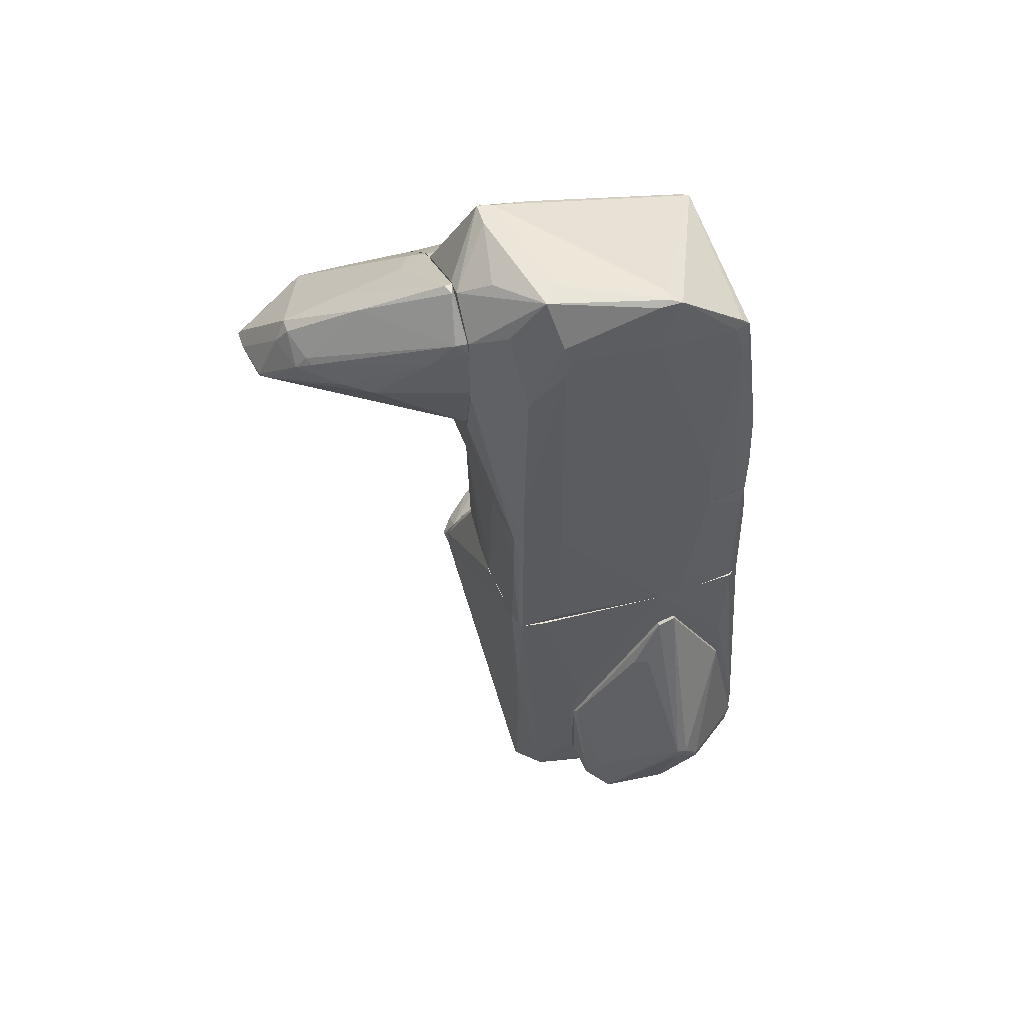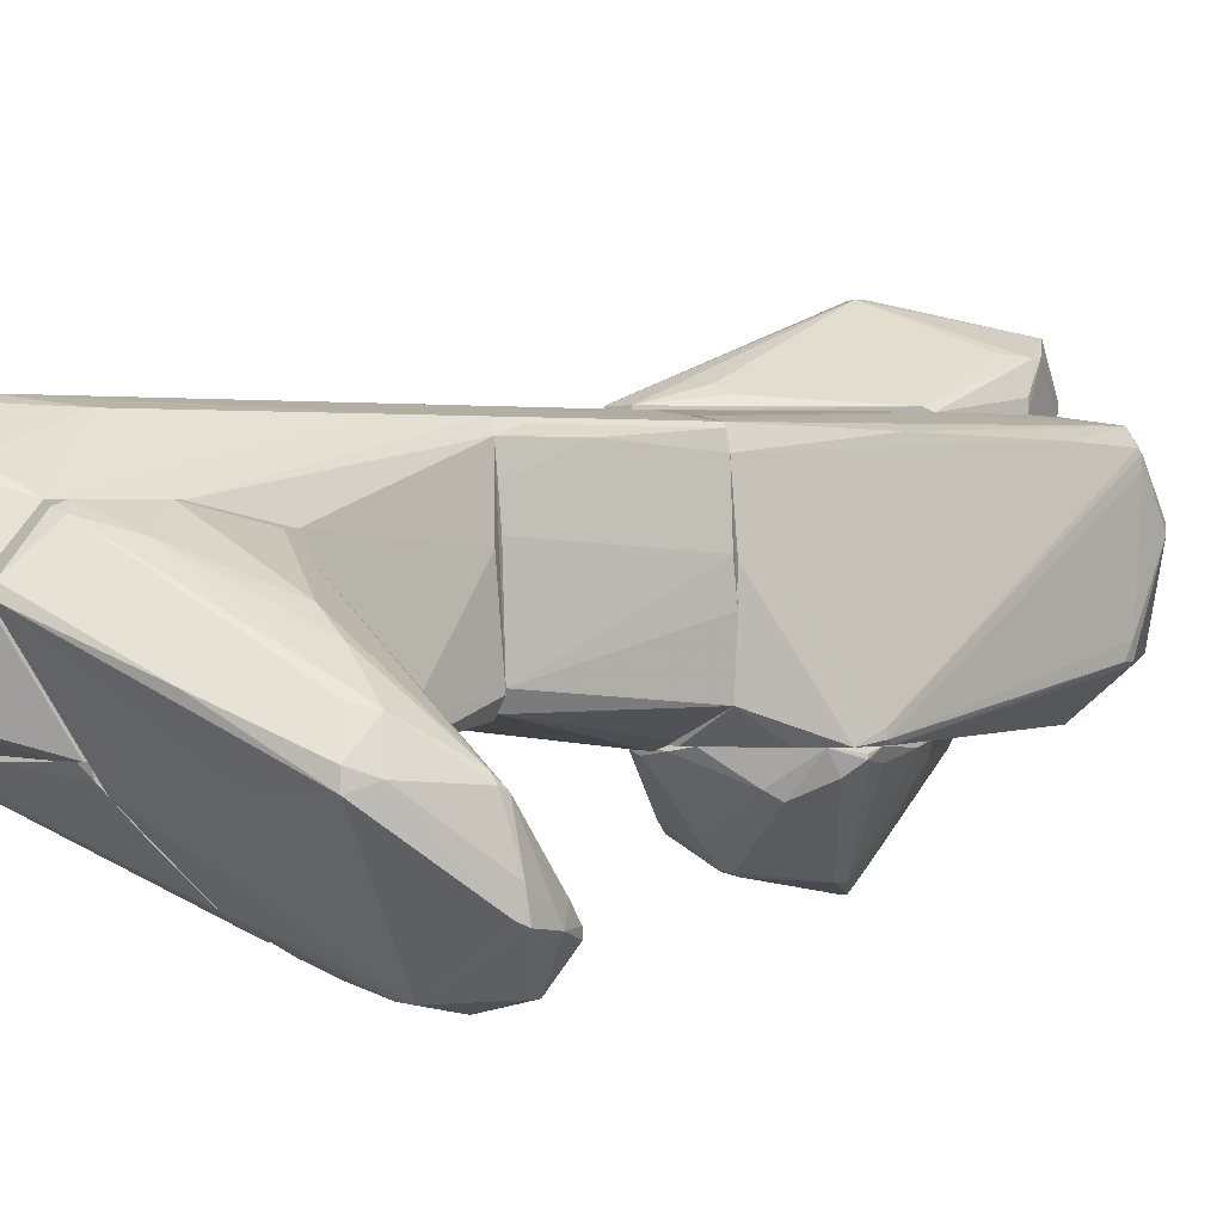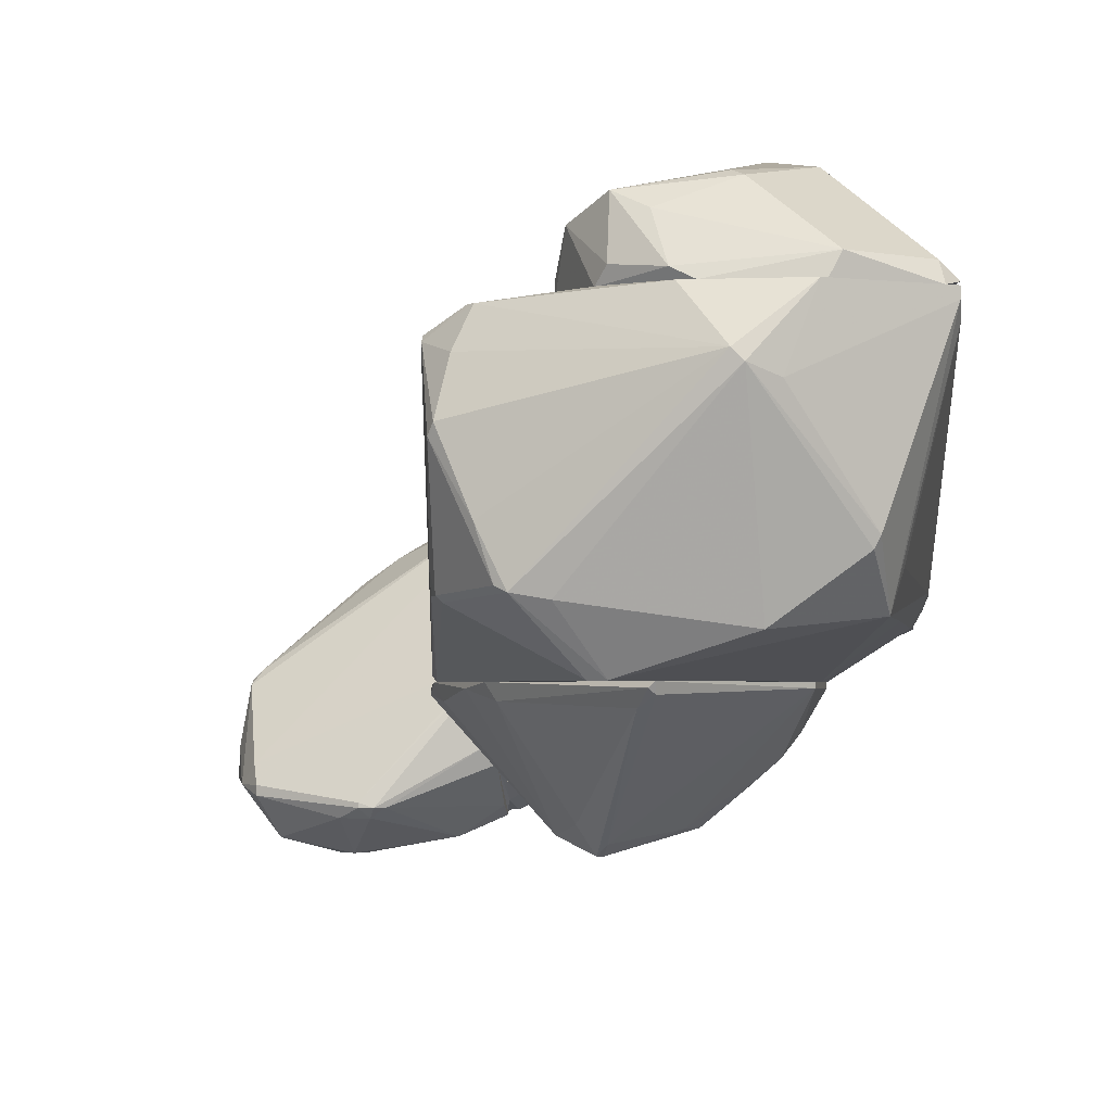
<metadata>
{"format":"obj","ext":"obj","renderer":"f3d","projection":"perspective","resolution":1024,"background":"white","views":[{"elev":56.8,"azim":-17.6,"up":"+Y"},{"elev":1.2,"azim":-127.6,"up":"+Z"},{"elev":-2.3,"azim":6.3,"up":"+Z"}]}
</metadata>
<code>
o convex_0
v 0.8547 -1.045 1.178
v -0.7849 -1.045 -1.523
v -0.9297 -1.045 -1.475
v -0.6885 1.174 -1.233
v -1.653 0.884 0.9847
v 1.675 1.174 -0.7511
v 1.675 1.174 1.033
v 1.723 -1.045 -0.896
v -1.653 -1.045 0.9847
v -1.846 1.174 -0.9442
v 1.772 -1.045 1.033
v -1.749 -1.045 -1.137
v -1.074 1.174 1.13
v 1.241 1.174 -1.137
v 1.144 -1.045 -1.234
v -1.749 1.174 -1.137
v -1.798 -0.9969 0.0199
v -1.749 1.174 0.5508
v -1.026 -0.8523 1.13
v 1.096 1.174 1.129
v 1.627 1.174 -0.9923
v 1.627 -0.9969 1.129
v -0.5919 -0.9969 -1.523
v 0.2279 1.174 -1.234
v -1.605 1.174 1.033
v 1.627 -1.045 -1.041
v 1.723 0.5462 1.033
v 1.723 -0.2252 -0.8476
v -1.605 -1.045 1.033
v -1.798 1.174 0.1648
v 0.8547 -0.563 1.178
v 1.772 -0.9969 0.4059
v -1.798 -1.045 -0.4135
v -1.701 0.2569 0.8885
v 1.337 -0.9969 -1.185
v 0.5173 -1.045 1.178
v 1.627 0.884 1.081
v -1.701 -1.045 0.7917
v 1.144 -0.9005 -1.234
v -1.074 -0.9969 -1.426
v -0.7849 -0.9969 -1.523
v -1.701 1.174 0.8885
f 18 34 42
f 3 2 1
f 6 4 7
f 1 2 8
f 3 1 9
f 7 4 10
f 1 8 11
f 3 9 12
f 7 10 13
f 4 6 14
f 8 2 15
f 10 4 16
f 12 10 16
f 13 10 18
f 7 13 20
f 14 6 21
f 1 11 22
f 15 2 23
f 4 14 24
f 14 23 24
f 5 9 25
f 13 18 25
f 8 15 26
f 21 8 26
f 6 7 27
f 22 11 27
f 21 6 28
f 8 21 28
f 9 1 29
f 19 13 29
f 25 9 29
f 13 25 29
f 10 17 30
f 18 10 30
f 20 13 31
f 1 22 31
f 22 20 31
f 11 8 32
f 6 27 32
f 27 11 32
f 8 28 32
f 28 6 32
f 12 9 33
f 10 12 33
f 17 10 33
f 9 5 34
f 30 17 34
f 18 30 34
f 14 21 35
f 26 15 35
f 21 26 35
f 13 19 36
f 29 1 36
f 19 29 36
f 1 31 36
f 31 13 36
f 7 20 37
f 20 22 37
f 27 7 37
f 22 27 37
f 33 9 38
f 17 33 38
f 9 34 38
f 34 17 38
f 23 14 39
f 15 23 39
f 14 35 39
f 35 15 39
f 3 12 40
f 12 16 40
f 40 16 41
f 2 3 41
f 16 4 41
f 23 2 41
f 4 24 41
f 24 23 41
f 3 40 41
f 5 25 42
f 25 18 42
f 34 5 42
o convex_1
v -3.39 2.766 -3.018
v -2.136 4.936 0.4062
v -2.136 5.08 0.3576
v -4.547 3.2 -1.427
v -2.136 2.283 -1.234
v -2.136 4.647 -1.571
v -4.113 4.116 -1.475
v -2.184 3.296 0.2132
v -2.136 3.151 -2.681
v -3.342 1.946 -2.584
v -2.232 5.515 -0.2695
v -4.644 3.007 -2.343
v -3.631 3.2 -2.922
v -4.354 2.38 -2.391
v -3.92 3.923 -0.8002
v -2.136 2.38 -2.198
v -4.161 2.573 -2.873
v -3.245 3.73 -0.2692
v -2.136 3.778 -2.391
v -2.57 2.959 -2.874
v -2.136 4.164 0.4062
v -4.547 3.104 -1.475
v -3.101 1.994 -2.584
v -4.113 4.116 -1.283
v -2.281 5.032 0.3094
v -2.522 4.694 -1.378
v -2.184 5.515 -0.1247
v -3.486 2.621 -3.018
v -2.184 2.283 -1.234
v -2.57 3.055 -2.874
v -2.136 5.515 -0.2695
v -4.403 2.525 -2.198
v -2.184 2.283 -2.005
v -2.57 4.598 0.1646
v -2.184 4.164 0.4062
v -2.136 3.296 0.2132
v -4.547 2.669 -2.391
v -4.451 3.2 -1.33
v -4.113 3.778 -0.9446
v -3.342 1.946 -2.536
v -2.136 2.91 -2.584
v -4.354 2.38 -2.488
v -4.644 3.055 -2.054
v -3.39 3.2 -2.922
v -3.245 2.042 -2.681
v -3.342 4.405 -1.427
v -3.245 4.791 -0.8002
v -4.161 2.669 -2.873
v -2.329 4.502 -1.716
v -3.583 3.73 -0.5106
v -4.596 3.104 -2.295
v -4.258 3.874 -1.378
v -3.631 2.766 -3.018
v -2.908 3.585 -2.584
v -3.197 1.946 -2.584
v -3.968 3.971 -0.8964
v -3.534 2.09 -2.681
v -2.281 3.248 -2.729
f 72 86 100
f 45 44 47
f 45 47 48
f 48 47 51
f 51 47 58
f 48 51 61
f 47 44 63
f 44 45 67
f 53 48 68
f 67 45 69
f 43 62 70
f 47 50 71
f 62 43 72
f 51 62 72
f 45 48 73
f 48 53 73
f 69 45 73
f 53 69 73
f 50 64 74
f 71 50 74
f 56 71 74
f 58 47 75
f 65 58 75
f 67 57 76
f 44 67 76
f 60 50 77
f 63 44 77
f 50 63 77
f 76 60 77
f 44 76 77
f 50 47 78
f 47 63 78
f 63 50 78
f 54 59 79
f 56 74 79
f 74 64 79
f 50 60 80
f 46 64 80
f 64 50 80
f 46 80 81
f 56 52 82
f 47 71 82
f 71 56 82
f 51 58 83
f 62 51 83
f 58 65 83
f 65 62 83
f 52 56 84
f 79 59 84
f 56 79 84
f 64 46 85
f 54 79 85
f 79 64 85
f 43 55 86
f 72 43 86
f 62 65 87
f 70 62 87
f 49 53 88
f 55 49 88
f 53 68 88
f 68 55 88
f 53 49 89
f 49 66 89
f 69 53 89
f 67 69 89
f 54 55 90
f 59 54 90
f 48 61 91
f 68 48 91
f 55 68 91
f 76 57 92
f 60 76 92
f 80 60 92
f 57 81 92
f 81 80 92
f 49 55 93
f 55 54 93
f 54 85 93
f 93 85 94
f 66 49 94
f 46 81 94
f 81 66 94
f 85 46 94
f 49 93 94
f 55 43 95
f 43 70 95
f 70 59 95
f 90 55 95
f 59 90 95
f 86 55 96
f 61 86 96
f 91 61 96
f 55 91 96
f 75 47 97
f 65 75 97
f 82 52 97
f 47 82 97
f 52 87 97
f 87 65 97
f 57 67 98
f 81 57 98
f 66 81 98
f 89 66 98
f 67 89 98
f 59 70 99
f 52 84 99
f 84 59 99
f 87 52 99
f 70 87 99
f 61 51 100
f 51 72 100
f 86 61 100
o convex_2
v 1.916 -5.628 1.178
v -0.785 -5.049 1.178
v -0.785 -5.049 1.323
v 0.7585 -1.721 1.226
v 0.8067 -4.421 2.191
v -0.3506 -5.628 1.853
v 1.579 -3.216 1.178
v -0.7365 -3.891 1.226
v 0.2762 -6.11 1.178
v 0.5657 -5.58 1.95
v 0.6618 -4.373 2.191
v 1.868 -5.435 1.371
v 1.241 -6.062 1.371
v 0.5175 -1.817 1.178
v -0.6883 -5.193 1.66
v 1.048 -4.904 2.094
v 0.3247 -2.541 1.419
v -0.447 -5.724 1.178
v 1.579 -3.216 1.226
v 2.013 -5.386 1.226
v -0.785 -3.987 1.178
v 1.144 -6.11 1.178
v 0.5175 -1.817 1.226
v 0.4693 -5.482 1.998
v 0.08342 -6.062 1.275
v 1.048 -4.807 2.094
v -0.4952 -4.952 1.709
v -0.6883 -5.29 1.66
v -0.06117 -5.772 1.709
v 0.6618 -4.518 2.191
v -0.3506 -5.821 1.323
v 0.7585 -1.721 1.178
v 0.1319 -2.589 1.323
f 127 117 133
f 101 102 107
f 102 101 109
f 105 104 111
f 101 112 113
f 107 102 114
f 106 111 115
f 110 113 116
f 113 112 116
f 102 109 118
f 104 105 119
f 107 104 119
f 101 107 120
f 112 101 120
f 107 119 120
f 102 103 121
f 114 102 121
f 108 114 121
f 103 115 121
f 115 108 121
f 109 101 122
f 101 113 122
f 113 109 122
f 111 104 123
f 104 114 123
f 114 108 123
f 117 111 123
f 106 110 124
f 110 116 124
f 109 113 125
f 118 109 125
f 105 116 126
f 116 112 126
f 119 105 126
f 120 119 126
f 112 120 126
f 108 115 127
f 115 111 127
f 111 117 127
f 103 102 128
f 115 103 128
f 106 115 128
f 102 118 128
f 110 106 129
f 113 110 129
f 125 113 129
f 106 125 129
f 105 111 130
f 111 106 130
f 116 105 130
f 106 124 130
f 124 116 130
f 125 106 131
f 118 125 131
f 106 128 131
f 128 118 131
f 104 107 132
f 107 114 132
f 114 104 132
f 123 108 133
f 117 123 133
f 108 127 133
o convex_3
v -2.087 3.44 -2.584
v -2.136 2.235 -1.475
v -2.039 2.138 -1.379
v -2.039 4.839 -1.33
v 0.421 4.694 -1.379
v -0.1098 2.38 -1.33
v -2.136 2.476 -2.247
v -2.039 3.199 -2.633
v -0.9296 1.897 -1.33
v 0.3727 4.888 -1.33
v -2.136 4.357 -1.861
v -0.1098 2.38 -1.379
v 0.2761 4.839 -1.427
v -2.136 2.235 -1.33
v -2.136 3.778 -2.391
v 0.421 4.453 -1.379
v -2.136 4.743 -1.475
v -2.087 2.91 -2.536
v -0.9296 1.897 -1.379
v -2.136 2.38 -2.15
v -1.074 4.888 -1.379
v -1.605 4.067 -2.15
v -2.136 4.791 -1.33
v -2.039 3.345 -2.633
v -2.136 3.152 -2.633
v -2.087 2.476 -2.247
v -0.1581 2.331 -1.379
v -0.592 4.598 -1.668
f 155 144 161
f 139 137 142
f 137 139 143
f 140 135 144
f 143 138 146
f 135 136 147
f 136 142 147
f 142 137 147
f 144 135 147
f 140 144 148
f 141 138 149
f 138 143 149
f 143 139 149
f 139 145 149
f 145 141 149
f 144 147 150
f 141 145 151
f 142 136 152
f 136 135 153
f 135 140 153
f 152 136 153
f 137 143 154
f 143 146 154
f 150 137 154
f 144 150 154
f 134 148 155
f 148 144 155
f 147 137 156
f 137 150 156
f 150 147 156
f 138 141 157
f 146 138 157
f 134 155 157
f 155 146 157
f 148 134 158
f 140 148 158
f 141 151 158
f 151 140 158
f 134 157 158
f 157 141 158
f 140 151 159
f 153 140 159
f 152 153 159
f 139 142 160
f 145 139 160
f 151 145 160
f 142 152 160
f 159 151 160
f 152 159 160
f 154 146 161
f 144 154 161
f 146 155 161
o convex_4
v 1.675 1.367 -0.3654
v -2.136 2.235 -1.33
v -2.039 2.138 -1.33
v -1.605 1.174 1.033
v 0.2278 5.852 1.033
v -1.605 6.045 -0.9443
v 1.289 5.177 -1.041
v 1.675 1.174 1.033
v -2.136 5.129 0.4059
v 1.241 1.174 -1.137
v 1.337 4.983 1.033
v -1.701 1.174 -1.185
v -2.136 4.839 -1.33
v -1.026 5.273 1.13
v 0.4688 4.936 -1.33
v -1.267 6.045 0.7919
v 1.096 1.174 1.13
v 1.578 3.296 -0.944
v -2.136 3.152 0.2131
v -0.01352 1.946 -1.33
v -1.557 4.405 1.033
v -2.136 5.562 -0.0764
v 1.627 2.814 1.033
v -1.074 1.174 1.13
v -1.846 1.27 0.06833
v 1.627 1.174 -0.9922
v 0.3725 5.804 1.081
v -1.412 6.045 -0.8961
v 0.08309 1.27 -1.282
v 0.08309 5.08 1.13
v 1.289 4.501 1.081
v -1.846 1.174 -0.9924
v 1.385 4.646 -1.041
v -1.701 1.174 0.8883
v 0.2278 5.852 0.8885
v -1.122 5.466 1.081
v -2.136 4.067 0.4059
v 0.5173 4.501 -1.33
v -1.894 4.935 -1.33
v -1.074 6.045 0.5509
v 1.675 1.849 1.033
v 1.627 2.476 -0.8959
v -1.75 5.852 0.1649
v -1.122 4.984 1.13
v 1.289 4.501 -1.089
v -1.701 5.418 0.6954
v 1.385 4.694 1.033
v -2.136 5.515 -0.317
v 1.192 5.177 -1.089
v -2.136 2.235 -1.137
v 1.627 2.862 0.02017
v -1.509 5.949 -0.9924
v 1.241 2.139 -1.137
v -0.9293 5.852 -0.9924
v 0.08309 5.804 1.081
v 1.675 1.174 -0.6548
v 1.482 1.222 1.081
v 1.048 1.994 1.13
v -1.605 2.042 1.033
v 1.241 5.08 1.033
v -0.8811 1.801 -1.33
v 1.627 1.849 -0.9922
v -1.605 6.045 -0.6548
v 1.144 4.983 1.081
f 219 192 225
f 163 164 173
f 164 163 174
f 163 170 174
f 164 174 176
f 171 169 178
f 170 163 180
f 164 176 181
f 174 170 183
f 170 177 183
f 165 178 185
f 178 175 185
f 169 171 187
f 167 177 189
f 171 173 190
f 181 171 190
f 175 178 191
f 188 175 191
f 163 173 193
f 173 171 193
f 171 178 193
f 168 172 194
f 178 165 195
f 180 186 195
f 193 178 195
f 186 193 195
f 166 188 196
f 188 168 196
f 168 189 196
f 165 170 198
f 170 180 198
f 195 165 198
f 180 195 198
f 171 181 199
f 181 176 199
f 174 167 200
f 176 174 200
f 177 166 201
f 189 177 201
f 166 196 201
f 196 189 201
f 169 162 202
f 183 177 204
f 165 185 205
f 185 175 205
f 197 182 205
f 175 197 205
f 199 176 206
f 177 170 207
f 170 182 207
f 197 177 207
f 182 197 207
f 184 179 208
f 192 184 208
f 172 192 208
f 194 172 208
f 179 194 208
f 167 174 209
f 183 167 209
f 174 183 209
f 168 194 210
f 206 176 210
f 194 206 210
f 180 163 211
f 186 180 211
f 163 193 211
f 193 186 211
f 179 184 212
f 202 162 212
f 184 202 212
f 203 179 212
f 162 203 212
f 200 167 213
f 176 200 213
f 187 171 214
f 171 199 214
f 199 206 214
f 189 168 215
f 167 189 215
f 210 176 215
f 168 210 215
f 213 167 215
f 176 213 215
f 166 177 216
f 188 166 216
f 175 188 216
f 177 197 216
f 197 175 216
f 162 169 217
f 169 187 217
f 203 162 217
f 178 169 218
f 192 178 218
f 184 192 218
f 169 202 218
f 202 184 218
f 191 178 219
f 178 192 219
f 170 165 220
f 182 170 220
f 165 205 220
f 205 182 220
f 172 168 221
f 168 188 221
f 188 172 221
f 173 164 222
f 164 181 222
f 190 173 222
f 181 190 222
f 194 179 223
f 179 203 223
f 206 194 223
f 187 214 223
f 214 206 223
f 217 187 223
f 203 217 223
f 177 167 224
f 167 183 224
f 204 177 224
f 183 204 224
f 172 188 225
f 188 191 225
f 192 172 225
f 191 219 225
o convex_5
v 0.9994 -2.348 -1.475
v -2.087 -2.107 -1.572
v -2.087 -2.107 -1.523
v -0.1582 -4.808 -1.523
v -0.6402 -3.071 -2.777
v -0.5922 -1.045 -1.572
v -0.4477 -1.962 -2.536
v 0.6619 -2.589 -2.054
v -1.508 -3.312 -1.475
v 0.3727 -2.059 -2.295
v -1.605 -1.673 -1.909
v 0.9514 -3.36 -1.523
v -1.171 -1.142 -1.475
v -1.026 -2.831 -2.632
v -0.1099 -4.808 -1.475
v 0.4691 -1.721 -1.475
v 0.03486 -2.445 -2.584
v -0.6402 -1.962 -2.536
v -0.833 -3.215 -2.536
v -0.1099 -4.76 -1.572
v -0.5922 -3.264 -2.681
v -1.412 -3.36 -1.62
v -1.943 -1.817 -1.475
v -0.4477 -1.045 -1.523
v -1.026 -2.686 -2.632
v -0.9294 -1.045 -1.523
v -0.2546 -4.615 -1.668
v -1.943 -2.396 -1.62
v 0.9514 -3.36 -1.475
v 0.1796 -1.817 -2.15
v 0.9994 -2.348 -1.523
v -1.943 -1.962 -1.716
v -0.4477 -1.045 -1.475
v 0.4691 -1.721 -1.523
v -0.1099 -2.252 -2.584
v -0.5922 -2.059 -2.584
v -0.6883 -1.624 -2.198
v -0.06153 -2.638 -2.584
v -2.039 -2.3 -1.475
v 0.8066 -2.445 -1.861
v -1.508 -1.528 -1.813
v -0.6883 -3.119 -2.777
v -1.701 -2.974 -1.523
f 264 253 268
f 234 226 238
f 226 234 240
f 234 229 240
f 238 226 241
f 235 233 242
f 240 229 245
f 237 240 245
f 237 245 246
f 229 234 247
f 239 244 247
f 227 228 248
f 234 238 248
f 232 231 249
f 236 243 250
f 249 231 251
f 245 229 252
f 246 245 252
f 229 247 252
f 247 244 252
f 227 239 253
f 237 226 254
f 226 240 254
f 240 237 254
f 235 232 255
f 232 249 255
f 226 237 256
f 241 226 256
f 239 227 257
f 227 248 257
f 248 236 257
f 236 250 257
f 250 239 257
f 238 241 258
f 241 249 258
f 251 238 258
f 249 251 258
f 249 241 259
f 235 255 259
f 255 249 259
f 256 235 259
f 241 256 259
f 232 235 260
f 242 230 260
f 235 242 260
f 243 232 261
f 230 250 261
f 250 243 261
f 260 230 261
f 232 260 261
f 231 232 262
f 232 243 262
f 251 231 262
f 233 237 263
f 230 242 263
f 242 233 263
f 246 230 263
f 237 246 263
f 228 227 264
f 248 228 264
f 234 248 264
f 227 253 264
f 233 235 265
f 237 233 265
f 235 256 265
f 256 237 265
f 243 236 266
f 236 248 266
f 248 238 266
f 238 251 266
f 262 243 266
f 251 262 266
f 244 239 267
f 230 246 267
f 250 230 267
f 239 250 267
f 252 244 267
f 246 252 267
f 247 234 268
f 239 247 268
f 253 239 268
f 234 264 268
o convex_6
v 0.8546 -6.302 0.5026
v -2.039 -2.348 -1.427
v -2.039 -2.348 -1.33
v 1.771 -1.045 1.033
v -1.605 -1.046 1.033
v 1.627 -1.045 -1.041
v -1.315 -5.676 1.081
v -0.3507 -5.772 -1.475
v 2.013 -5.579 1.178
v 1.53 -5.29 -1.041
v -1.074 -1.046 -1.475
v -1.074 -6.158 -0.8476
v 0.9998 -2.3 -1.475
v -1.653 -5.531 0.8402
v 0.5171 -1.046 1.178
v -1.605 -5.386 -0.8959
v 0.1312 -6.109 1.178
v -1.75 -1.046 -1.137
v 1.771 -1.577 -0.7993
v 1.434 -5.82 -0.6063
v -0.833 -3.891 1.178
v 0.5171 -6.447 0.6955
v -1.508 -5.965 0.2613
v 0.7099 -5.868 -1.137
v -1.701 -1.046 0.7919
v 0.9998 -3.458 -1.475
v -2.039 -2.01 -1.475
v 2.013 -5.434 0.9365
v 1.627 -1.045 1.129
v 1.193 -1.045 -1.234
v -0.4955 -5.772 -1.475
v -0.9778 -6.206 -0.8959
v 1.096 -6.158 1.178
v 1.771 -2.445 -0.7993
v 0.6135 -6.447 0.5992
v -1.653 -4.663 0.9365
v 2.013 -5.096 1.178
v -0.4471 -1.046 -1.475
v -1.315 -1.046 1.081
v -1.991 -2.445 -1.475
v 1.771 -1.045 0.2613
v -1.508 -5.531 -0.9442
v -1.798 -1.046 -0.02823
v 1.578 -2.541 1.178
v -0.7846 -5.048 1.178
v -1.412 -5.82 0.7436
v 1.482 -5.82 -0.51
v -1.556 -5.917 0.1647
v 1.723 -1.045 -0.8959
v -1.798 -1.624 -1.475
v -0.6882 -6.158 -0.9439
v -1.605 -5.483 -0.7029
v 0.4687 -1.722 -1.475
v 1.578 -3.746 -1.041
v 1.627 -5.193 -0.7029
v -1.653 -2.879 0.9848
v 2.013 -5.579 1.081
v -0.6882 -3.361 1.178
v -0.3987 -5.82 1.178
v -1.556 -5.531 -0.8959
v -1.653 -5.531 0.6953
v -1.653 -5.483 0.8882
v -1.219 -6.11 -0.4134
v -1.267 -5.724 1.081
f 285 327 332
f 276 279 281
f 271 270 282
f 277 283 285
f 273 275 289
f 285 283 289
f 276 278 292
f 278 288 292
f 278 276 294
f 281 274 294
f 276 281 294
f 270 271 295
f 279 276 295
f 271 293 295
f 272 274 297
f 293 273 297
f 293 297 298
f 274 281 298
f 279 286 298
f 297 274 298
f 295 276 299
f 299 276 300
f 277 285 301
f 285 290 301
f 287 296 302
f 292 288 303
f 290 300 303
f 269 301 303
f 301 290 303
f 293 271 304
f 283 277 305
f 277 296 305
f 296 287 305
f 272 297 305
f 281 279 306
f 279 298 306
f 273 289 307
f 297 273 307
f 283 297 307
f 284 270 308
f 270 295 308
f 295 299 308
f 274 272 309
f 272 305 309
f 305 287 309
f 300 280 310
f 299 300 310
f 284 308 310
f 308 299 310
f 286 295 311
f 295 293 311
f 293 298 311
f 298 286 311
f 297 283 312
f 283 305 312
f 305 297 312
f 289 275 313
f 285 289 313
f 282 291 314
f 291 290 314
f 288 278 315
f 269 303 315
f 303 288 315
f 291 282 316
f 302 274 317
f 287 302 317
f 274 309 317
f 309 287 317
f 286 279 318
f 279 295 318
f 295 286 318
f 276 292 319
f 300 276 319
f 292 303 319
f 303 300 319
f 270 284 320
f 298 281 321
f 281 306 321
f 306 298 321
f 294 274 322
f 278 294 322
f 274 302 322
f 302 278 322
f 296 278 323
f 278 302 323
f 302 296 323
f 275 273 324
f 273 293 324
f 304 275 324
f 293 304 324
f 296 277 325
f 278 296 325
f 301 269 325
f 277 301 325
f 269 315 325
f 315 278 325
f 289 283 326
f 307 289 326
f 283 307 326
f 313 275 327
f 285 313 327
f 310 280 328
f 284 310 328
f 280 316 328
f 320 284 328
f 316 320 328
f 282 270 329
f 316 282 329
f 270 320 329
f 320 316 329
f 271 282 330
f 282 275 330
f 275 304 330
f 304 271 330
f 290 291 331
f 280 300 331
f 300 290 331
f 291 316 331
f 316 280 331
f 275 282 332
f 290 285 332
f 282 314 332
f 314 290 332
f 327 275 332

</code>
